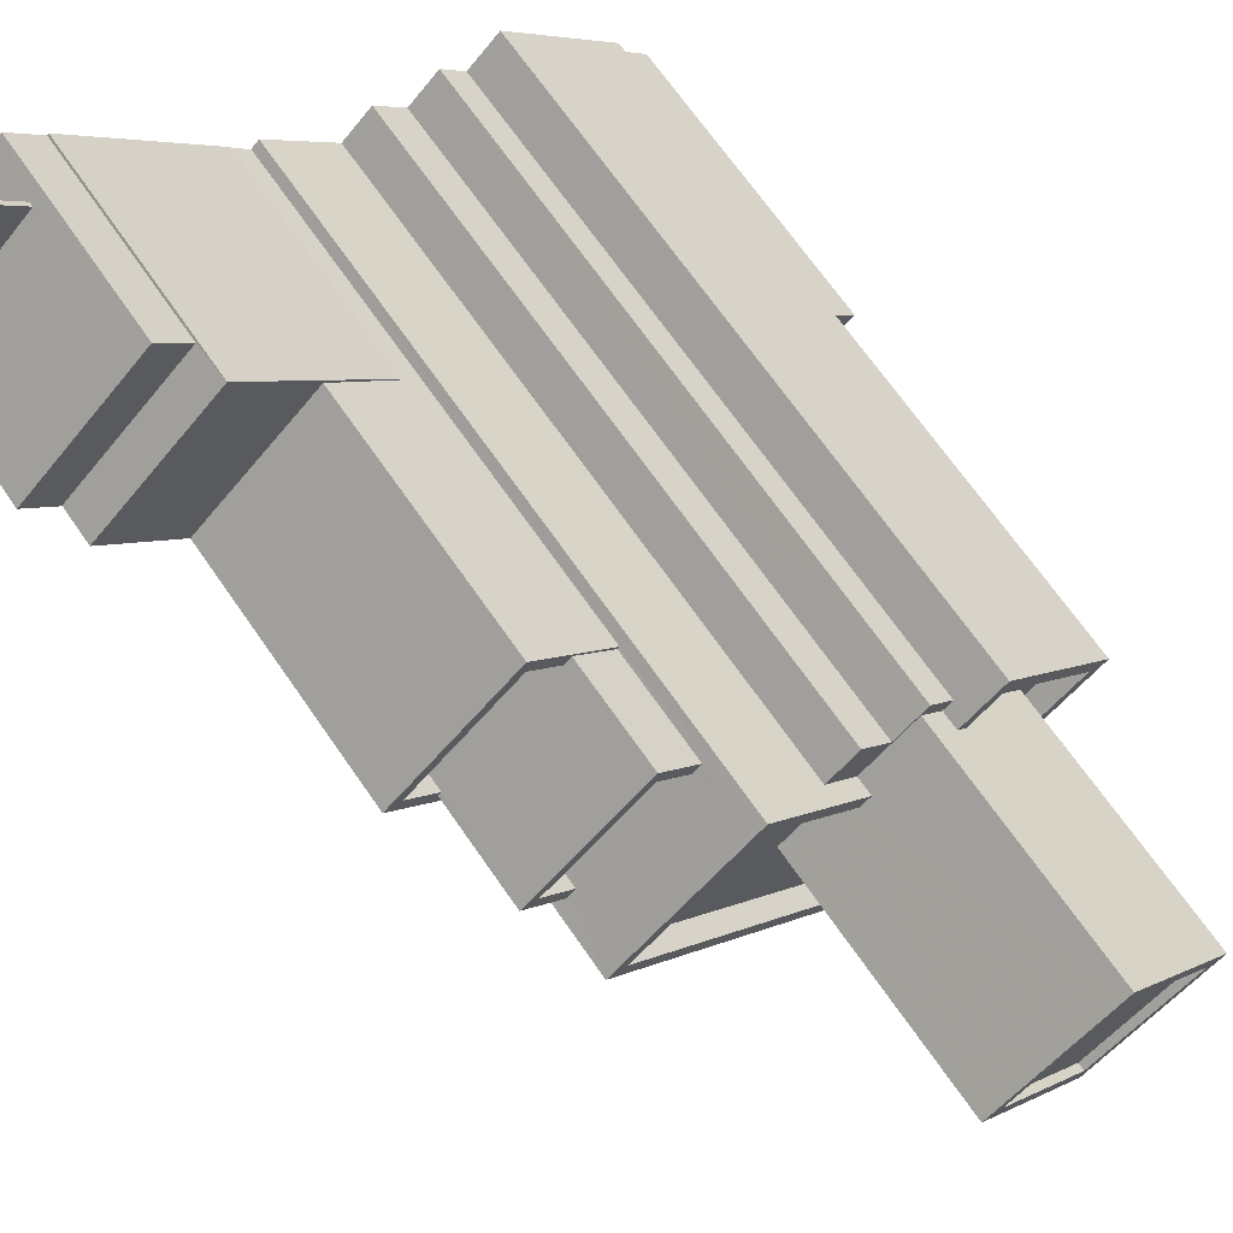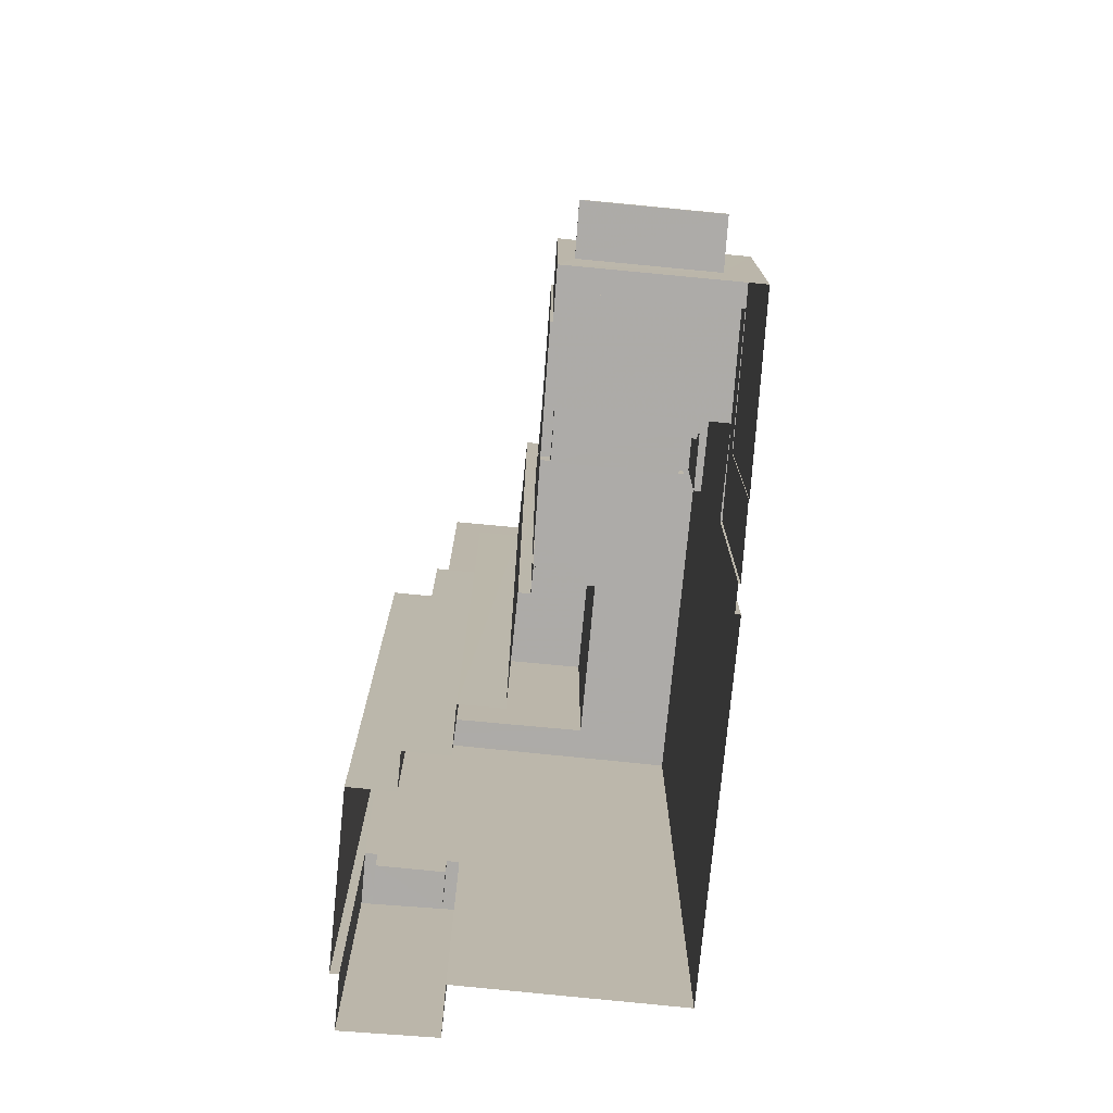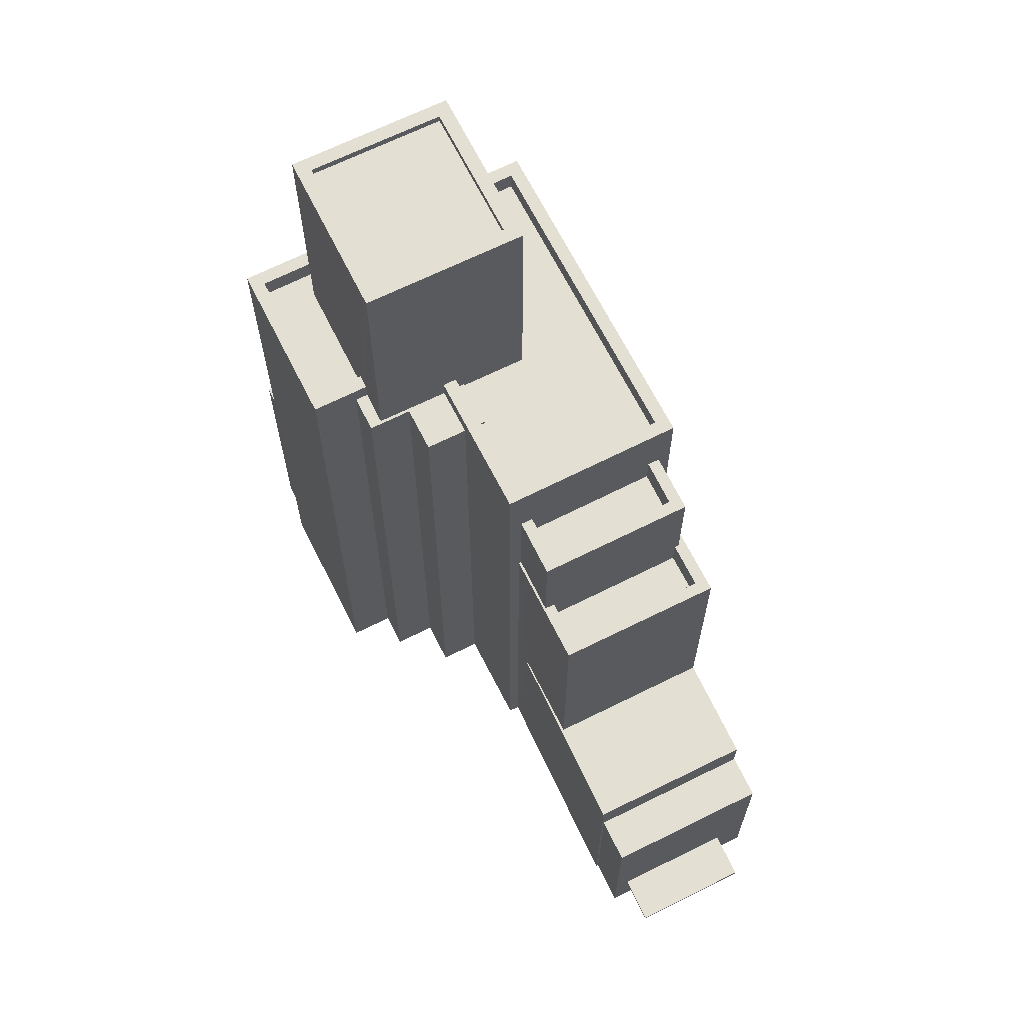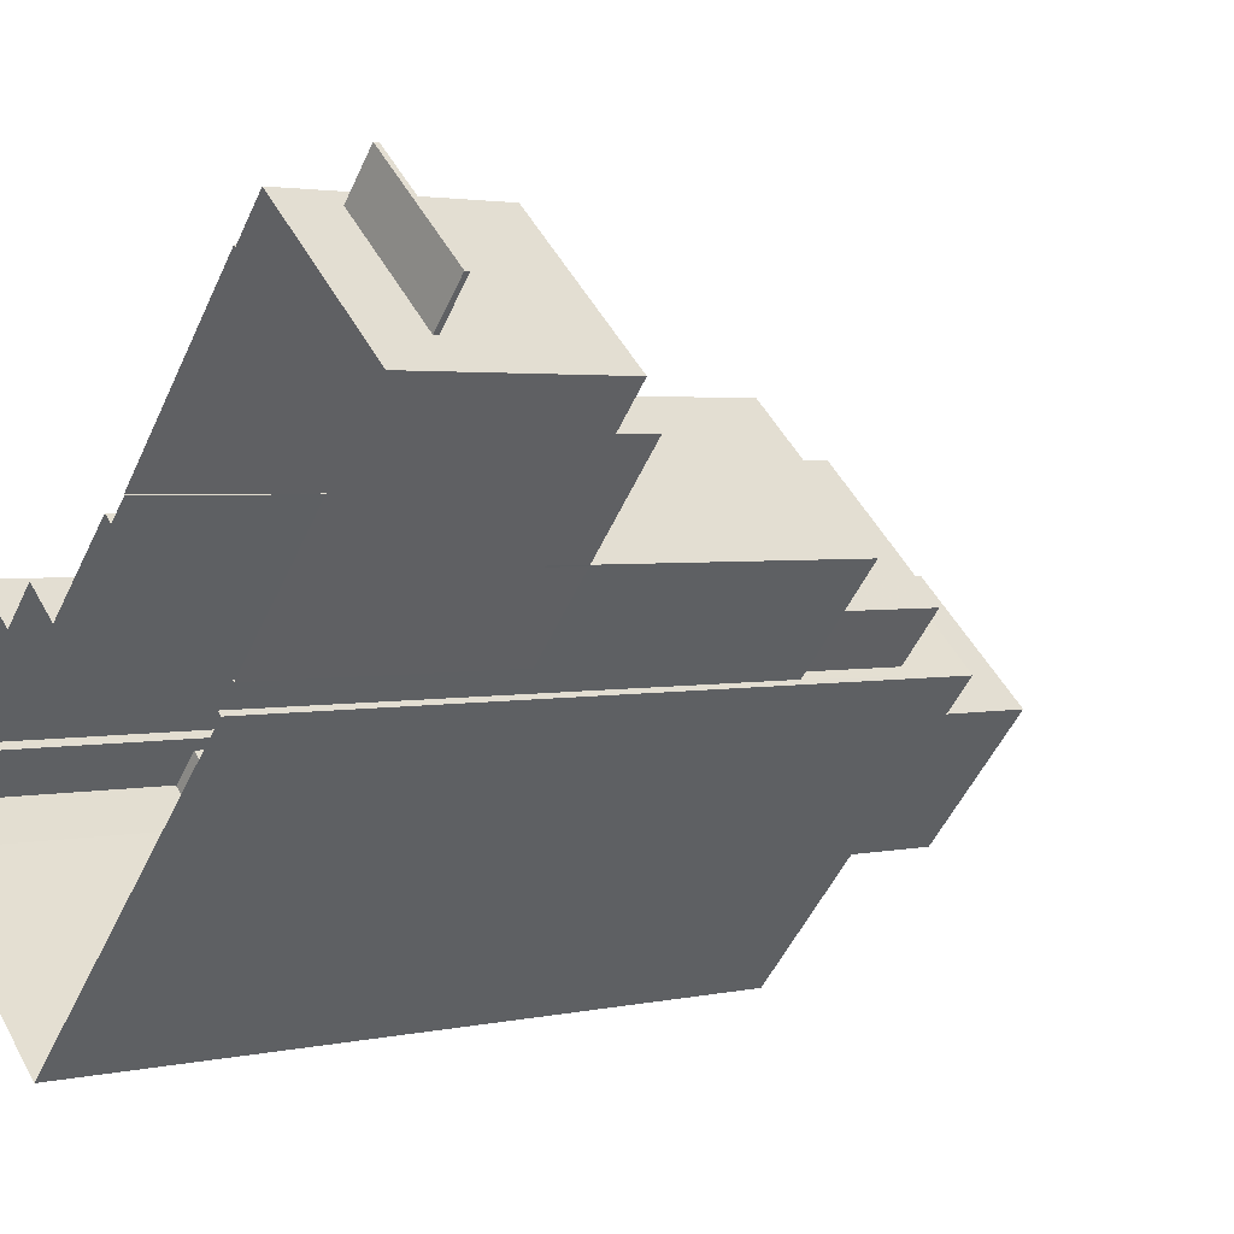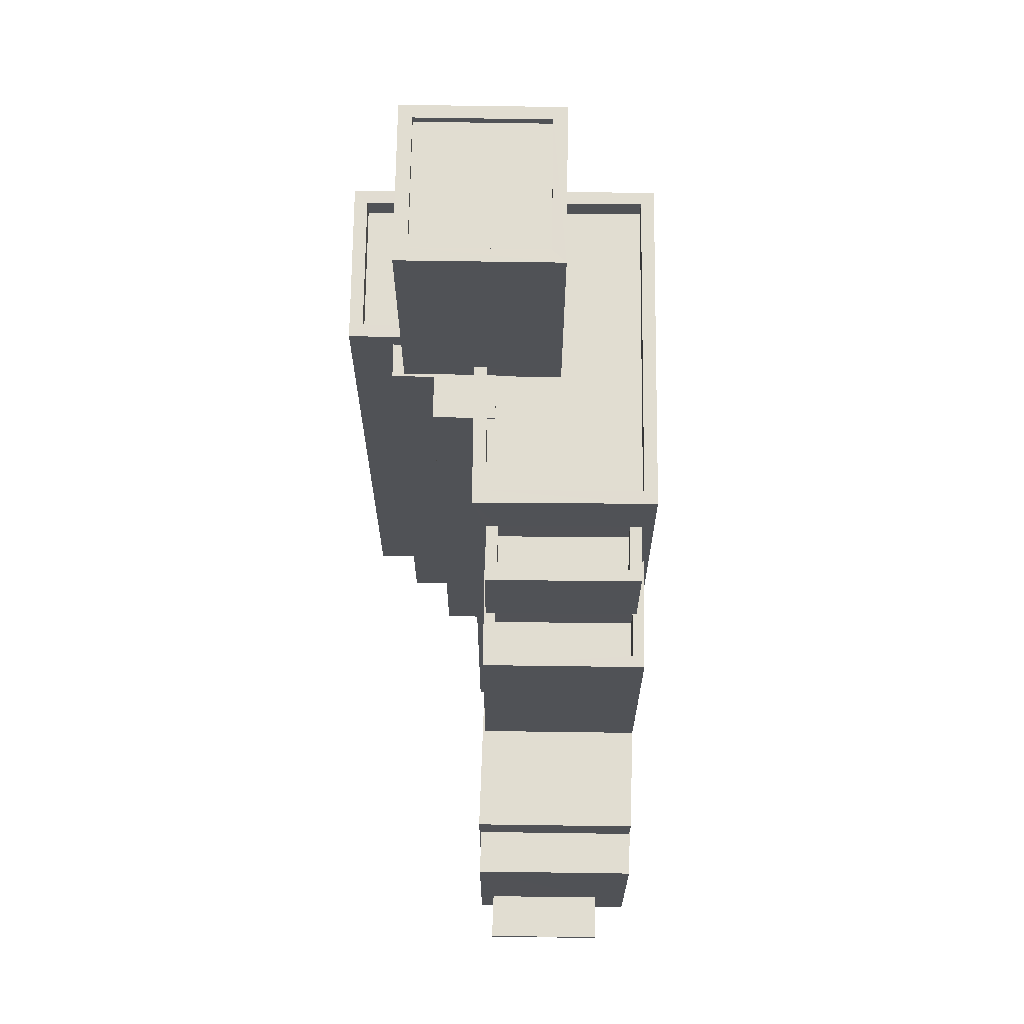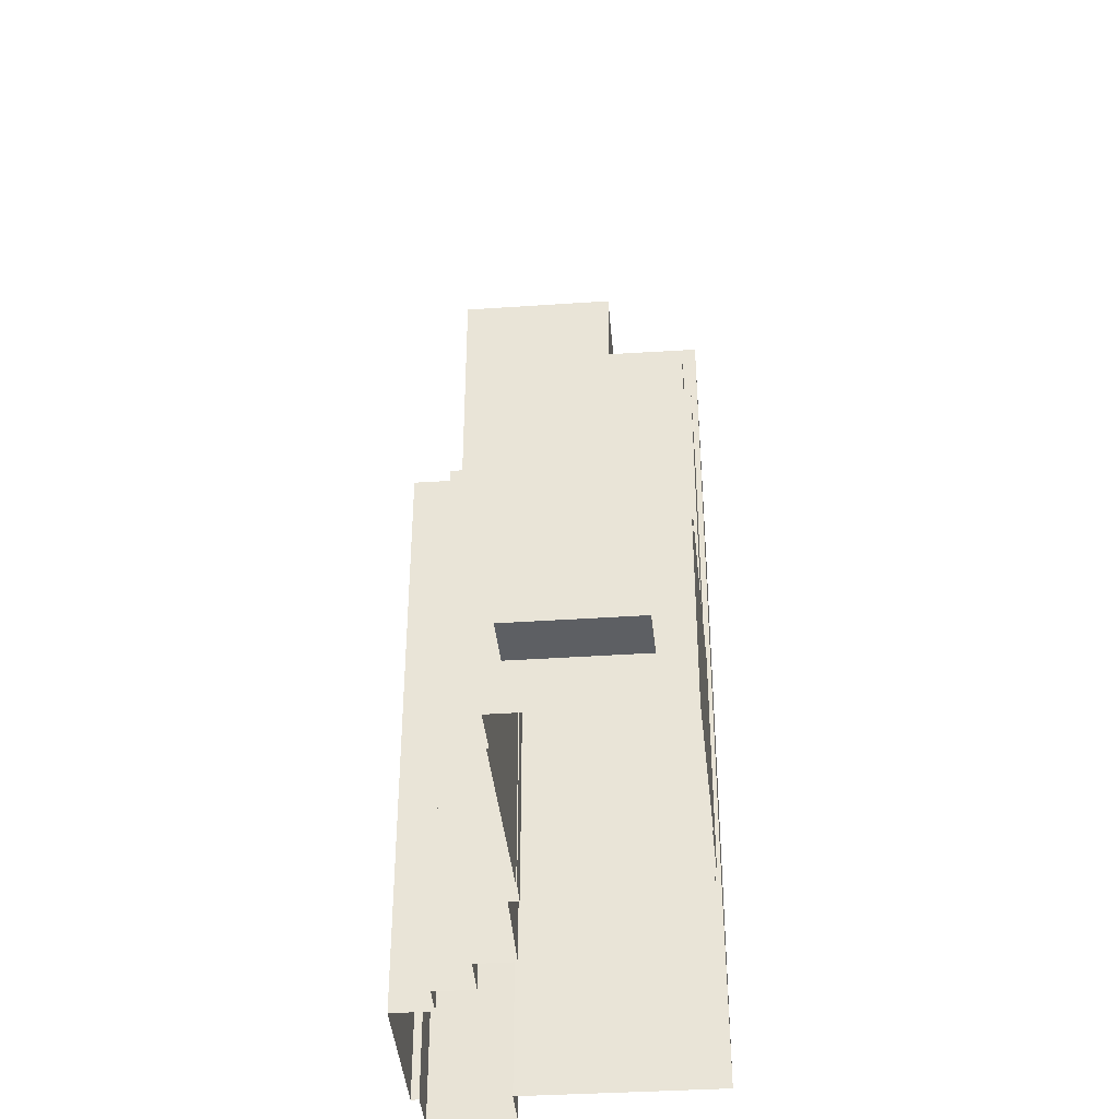
<metadata>
{"format":"obj","ext":"obj","renderer":"f3d","projection":"perspective","resolution":1024,"background":"white","views":[{"elev":68.8,"azim":-34.7,"up":"+Y"},{"elev":-76.5,"azim":-143.7,"up":"+Z"},{"elev":66.9,"azim":-164.8,"up":"+Z"},{"elev":2.5,"azim":-129.4,"up":"+Y"},{"elev":68.9,"azim":-137.5,"up":"+Z"},{"elev":-40.1,"azim":-133.5,"up":"+Z"}]}
</metadata>
<code>
v -5650 -3.716e+04 1.537
v -5645 -3.715e+04 1.537
v -5644 -3.715e+04 1.537
v -5646 -3.716e+04 1.536
v -5646 -3.716e+04 1.536
v -5644 -3.716e+04 1.535
v -5644 -3.716e+04 1.535
v -5636 -3.717e+04 1.533
v -5629 -3.717e+04 1.533
v -5632 -3.716e+04 1.534
v -5628 -3.717e+04 1.533
v -5640 -3.716e+04 1.536
v -5644 -3.715e+04 1.537
v -5644 -3.716e+04 1.535
v -5644 -3.716e+04 1.535
v -5630 -3.717e+04 1.533
v -5631 -3.717e+04 1.533
v -5635 -3.716e+04 1.534
v -5627 -3.717e+04 1.533
v -5639 -3.716e+04 1.535
v -5634 -3.716e+04 1.534
v -5633 -3.716e+04 1.534
v -5637 -3.716e+04 1.535
v -5639 -3.716e+04 1.535
v -5636 -3.716e+04 1.535
v -5640 -3.716e+04 1.536
v -5646 -3.715e+04 3.247
v -5650 -3.715e+04 3.247
v -5647 -3.715e+04 3.248
v -5649 -3.716e+04 3.247
v -5646 -3.716e+04 7.966
v -5646 -3.716e+04 7.966
v -5646 -3.716e+04 7.966
v -5649 -3.716e+04 7.967
v -5650 -3.716e+04 7.967
v -5644 -3.715e+04 7.967
v -5645 -3.715e+04 7.967
v -5646 -3.716e+04 7.966
v -5646 -3.716e+04 7.966
v -5646 -3.715e+04 3.397
v -5647 -3.715e+04 3.398
v -5650 -3.715e+04 3.397
v -5649 -3.716e+04 3.397
v -5644 -3.716e+04 9.205
v -5646 -3.716e+04 9.206
v -5644 -3.716e+04 9.205
v -5649 -3.716e+04 9.207
v -5642 -3.716e+04 9.206
v -5644 -3.715e+04 9.207
v -5640 -3.716e+04 9.205
v -5646 -3.716e+04 9.206
v -5640 -3.716e+04 9.205
v -5640 -3.716e+04 17.63
v -5639 -3.716e+04 17.63
v -5641 -3.716e+04 17.63
v -5642 -3.716e+04 17.63
v -5643 -3.716e+04 17.63
v -5645 -3.716e+04 17.63
v -5644 -3.716e+04 17.63
v -5646 -3.716e+04 17.63
v -5646 -3.716e+04 17.63
v -5641 -3.716e+04 17.63
v -5642 -3.716e+04 17.63
v -5645 -3.716e+04 17.63
v -5641 -3.716e+04 16.63
v -5642 -3.716e+04 16.63
v -5646 -3.716e+04 16.63
v -5645 -3.716e+04 16.63
v -5640 -3.716e+04 20.07
v -5641 -3.716e+04 20.07
v -5644 -3.716e+04 20.07
v -5643 -3.716e+04 20.07
v -5640 -3.716e+04 21.07
v -5640 -3.716e+04 21.07
v -5641 -3.716e+04 21.07
v -5643 -3.716e+04 21.07
v -5644 -3.716e+04 21.07
v -5645 -3.716e+04 21.07
v -5641 -3.716e+04 21.07
v -5643 -3.716e+04 21.07
v -5628 -3.717e+04 23.2
v -5632 -3.716e+04 23.2
v -5632 -3.716e+04 23.2
v -5636 -3.717e+04 23.2
v -5636 -3.717e+04 23.2
v -5644 -3.716e+04 23.2
v -5633 -3.716e+04 23.2
v -5639 -3.716e+04 23.2
v -5639 -3.716e+04 23.2
v -5636 -3.716e+04 23.2
v -5633 -3.716e+04 23.2
v -5636 -3.716e+04 23.2
v -5643 -3.716e+04 23.2
v -5629 -3.717e+04 23.2
v -5629 -3.717e+04 22.5
v -5632 -3.716e+04 22.5
v -5631 -3.717e+04 22.5
v -5635 -3.717e+04 22.5
v -5636 -3.717e+04 22.5
v -5638 -3.717e+04 22.5
v -5643 -3.716e+04 22.5
v -5637 -3.716e+04 22.5
v -5639 -3.716e+04 22.5
v -5638 -3.716e+04 22.5
v -5633 -3.716e+04 22.5
v -5633 -3.716e+04 22.5
v -5633 -3.716e+04 22.5
v -5636 -3.716e+04 22.5
v -5629 -3.717e+04 10.26
v -5630 -3.717e+04 10.26
v -5628 -3.717e+04 10.26
v -5630 -3.717e+04 10.26
v -5630 -3.717e+04 11.26
v -5631 -3.717e+04 11.26
v -5630 -3.717e+04 11.26
v -5630 -3.717e+04 11.26
v -5629 -3.717e+04 11.26
v -5628 -3.717e+04 11.26
v -5629 -3.717e+04 11.26
v -5627 -3.717e+04 11.26
v -5637 -3.717e+04 30.6
v -5631 -3.717e+04 30.6
v -5634 -3.716e+04 30.6
v -5634 -3.717e+04 30.6
v -5634 -3.717e+04 30.85
v -5635 -3.717e+04 30.85
v -5631 -3.717e+04 30.85
v -5634 -3.716e+04 30.85
v -5634 -3.716e+04 30.85
v -5638 -3.717e+04 30.85
v -5631 -3.717e+04 30.85
v -5637 -3.717e+04 30.85
v -5637 -3.716e+04 22.59
v -5638 -3.716e+04 22.59
v -5636 -3.716e+04 22.59
v -5636 -3.716e+04 22.59
v -5633 -3.716e+04 22.59
v -5633 -3.716e+04 22.59
v -5633 -3.716e+04 22.59
v -5633 -3.716e+04 22.59
v -5637 -3.716e+04 22.59
v -5636 -3.716e+04 22.59
v -5635 -3.716e+04 22.59
v -5636 -3.716e+04 22.59
v -5634 -3.716e+04 22.59
v -5633 -3.716e+04 22.59
v -5633 -3.716e+04 22.59
v -5634 -3.716e+04 22.59
v -5645 -3.715e+04 3.247
v -5645 -3.715e+04 3.397
f 1 2 3
f 1 4 5
f 6 7 8
f 9 10 11
f 12 3 13
f 4 14 15
f 16 17 9
f 17 8 18
f 19 16 9
f 7 14 20
f 21 22 18
f 9 22 10
f 23 20 24
f 18 23 25
f 12 26 3
f 20 14 26
f 3 4 1
f 7 23 8
f 26 14 4
f 17 22 9
f 8 23 18
f 17 18 22
f 7 20 23
f 26 4 3
f 27 28 29
f 27 30 28
f 31 32 33
f 33 34 35
f 35 36 37
f 35 34 36
f 38 34 39
f 32 39 33
f 39 34 33
f 40 41 42
f 43 40 42
f 44 45 46
f 47 48 49
f 49 48 50
f 47 51 48
f 50 48 52
f 53 54 55
f 54 56 55
f 57 58 59
f 60 56 61
f 62 55 63
f 59 58 61
f 58 64 60
f 63 56 60
f 55 56 63
f 58 60 61
f 65 66 67
f 68 65 67
f 69 70 71
f 72 69 71
f 73 74 75
f 76 77 78
f 74 79 75
f 80 77 76
f 75 79 78
f 77 75 78
f 81 82 83
f 81 84 85
f 85 84 86
f 83 82 87
f 86 88 89
f 88 90 89
f 83 87 91
f 92 90 88
f 84 93 86
f 81 94 84
f 93 88 86
f 81 83 94
f 95 96 97
f 95 98 99
f 99 100 101
f 102 103 104
f 101 104 103
f 105 96 106
f 97 105 107
f 100 108 104
f 98 100 99
f 95 97 98
f 97 96 105
f 100 104 101
f 109 110 111
f 109 112 110
f 113 114 115
f 114 116 115
f 117 118 119
f 119 118 120
f 118 116 120
f 115 116 118
f 121 122 123
f 121 124 122
f 125 126 127
f 128 129 130
f 126 131 127
f 132 128 130
f 131 129 128
f 127 131 128
f 125 130 126
f 125 132 130
f 133 134 135
f 136 133 135
f 137 138 139
f 140 137 139
f 141 142 143
f 141 143 144
f 145 146 147
f 142 145 143
f 143 145 148
f 145 147 148
f 4 33 5
f 4 31 33
f 1 33 35
f 1 5 33
f 2 1 30
f 149 2 27
f 40 37 150
f 1 35 43
f 37 43 35
f 40 43 37
f 27 2 30
f 1 43 30
f 2 149 3
f 3 150 36
f 150 37 36
f 3 149 150
f 40 150 149
f 27 40 149
f 40 29 41
f 40 27 29
f 43 42 28
f 30 43 28
f 42 41 29
f 28 42 29
f 46 45 31
f 45 32 31
f 15 46 31
f 4 15 31
f 14 46 15
f 14 44 46
f 34 47 36
f 3 36 13
f 13 36 49
f 36 47 49
f 52 12 50
f 52 26 12
f 50 12 13
f 49 50 13
f 51 47 34
f 38 51 34
f 48 56 52
f 26 52 20
f 20 52 54
f 52 56 54
f 7 44 14
f 32 45 39
f 45 61 39
f 59 44 7
f 61 44 59
f 61 45 44
f 56 51 61
f 61 51 39
f 56 48 51
f 39 51 38
f 60 67 66
f 63 60 66
f 62 63 66
f 65 62 66
f 64 67 60
f 64 68 67
f 74 55 79
f 74 53 55
f 77 71 70
f 75 77 70
f 73 75 70
f 69 73 70
f 80 71 77
f 80 72 71
f 76 78 58
f 57 76 58
f 62 65 64
f 55 62 79
f 65 68 64
f 79 62 78
f 78 64 58
f 78 62 64
f 7 6 59
f 20 54 24
f 6 86 59
f 57 59 76
f 54 89 24
f 86 89 73
f 54 53 74
f 69 72 80
f 73 69 80
f 74 73 89
f 86 80 76
f 59 86 76
f 54 74 89
f 86 73 80
f 9 11 119
f 11 81 119
f 17 114 8
f 114 81 85
f 112 109 113
f 8 114 85
f 119 81 117
f 109 117 113
f 113 81 114
f 117 81 113
f 146 87 147
f 22 147 10
f 10 147 82
f 147 87 82
f 10 82 81
f 11 10 81
f 85 86 6
f 8 85 6
f 90 141 89
f 89 141 24
f 90 142 141
f 24 141 23
f 93 101 103
f 88 93 103
f 136 92 133
f 102 133 103
f 103 133 88
f 133 92 88
f 91 140 83
f 83 140 96
f 91 137 140
f 96 140 106
f 94 83 96
f 95 94 96
f 84 95 99
f 84 94 95
f 101 84 99
f 101 93 84
f 109 111 118
f 117 109 118
f 115 111 110
f 115 118 111
f 112 115 110
f 112 113 115
f 9 120 19
f 9 119 120
f 116 16 19
f 120 116 19
f 17 16 116
f 114 17 116
f 146 145 87
f 107 138 97
f 145 129 87
f 97 91 131
f 91 129 131
f 138 137 91
f 87 129 91
f 97 138 91
f 132 121 123
f 128 132 123
f 127 123 122
f 127 128 123
f 125 122 124
f 125 127 122
f 125 124 121
f 132 125 121
f 97 131 126
f 98 97 126
f 100 98 126
f 130 100 126
f 90 129 145
f 130 129 92
f 130 92 100
f 145 142 90
f 100 135 108
f 136 135 92
f 129 90 92
f 92 135 100
f 25 141 144
f 25 23 141
f 143 18 25
f 144 143 25
f 143 21 18
f 143 148 21
f 147 22 21
f 148 147 21
f 102 104 134
f 133 102 134
f 106 139 105
f 106 140 139
f 105 139 138
f 107 105 138
f 104 135 134
f 104 108 135

</code>
